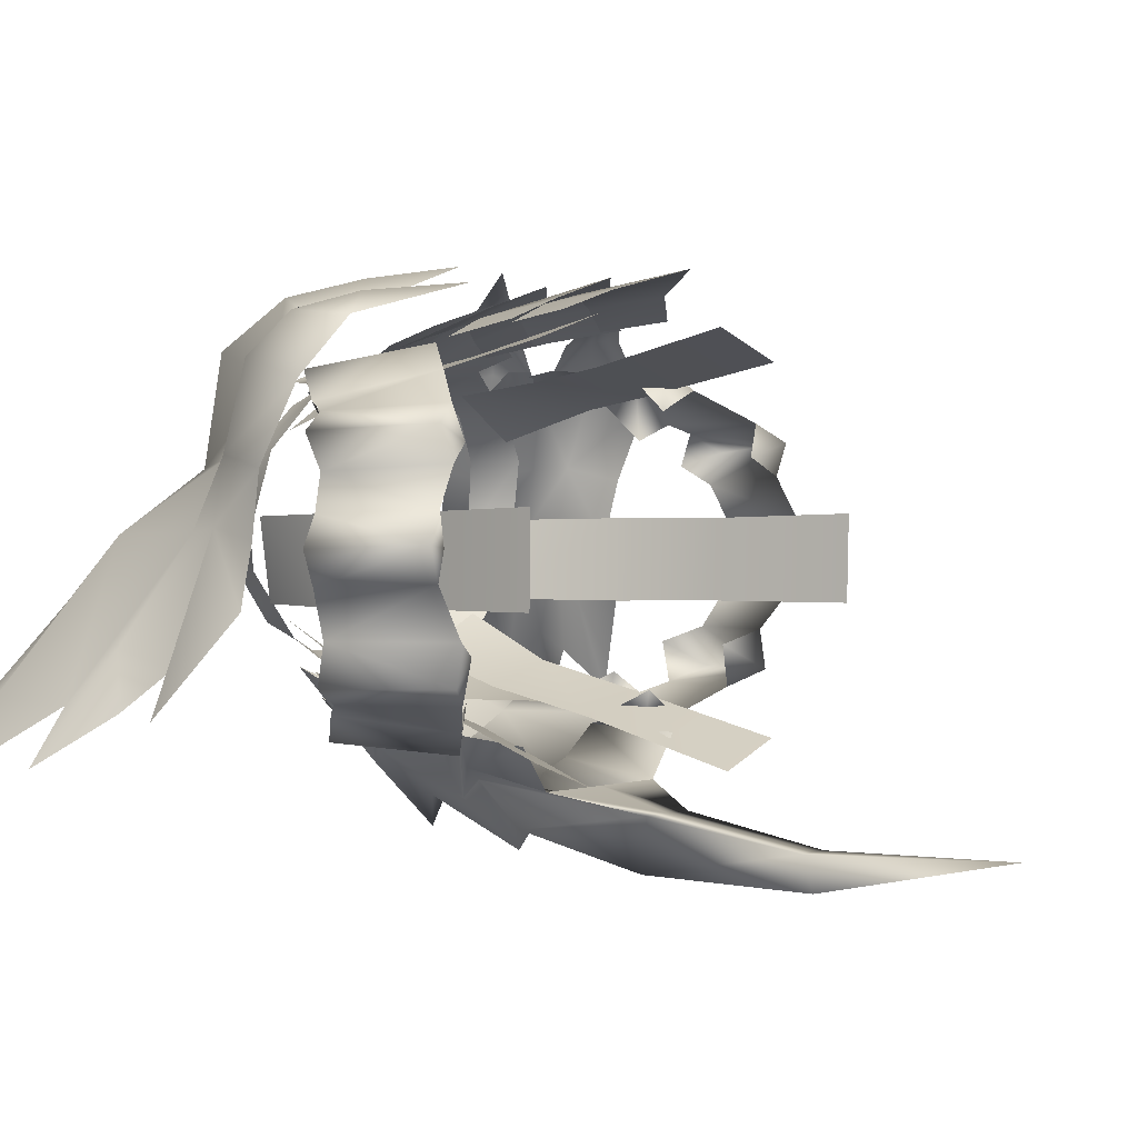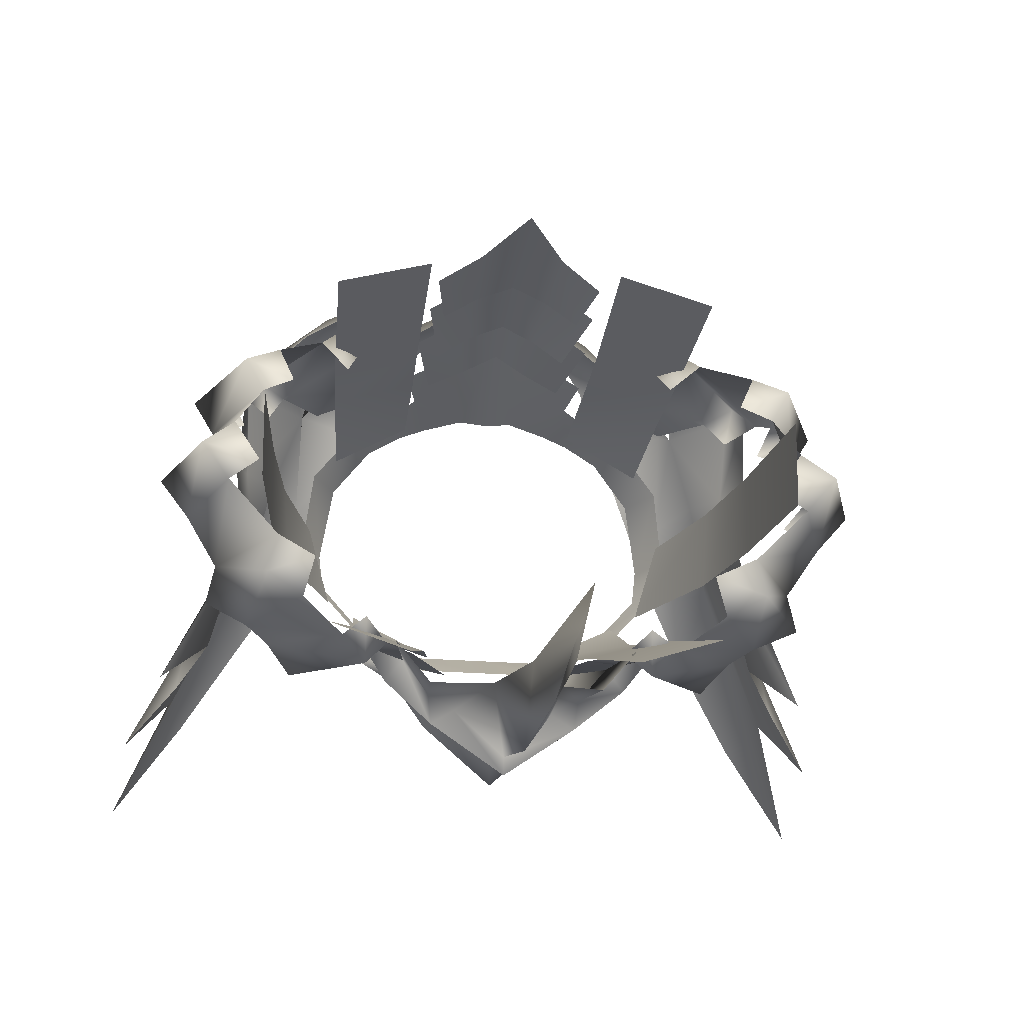
<metadata>
{"format":"obj","ext":"obj","renderer":"f3d","projection":"perspective","resolution":1024,"background":"white","views":[{"elev":0.4,"azim":-54.9,"up":"+Z"},{"elev":-21.6,"azim":-8.6,"up":"+Z"}]}
</metadata>
<code>
g mesh00
v 21.2 -9.086 8.194
v 22.23 -8.159 12.18
v 23.91 -10.37 9.653
v 14.66 -15.85 10.33
v 15.4 -15.23 14.28
v 13.3 -13.39 13.38
v 19.83 -6.557 11.23
v 12.5 -15.23 -16.82
v 10.51 -13.61 -14.41
v 16.28 -6.11 -13.23
v 27.35 -24.03 -0.9088
v 24.99 -22.88 -3.656
v 28.17 -14.07 -3.916
v 22.35 -22.24 4.957
v 23.89 -22.25 7.805
v 19.75 -21.29 6.552
v 21 -21.04 9.4
v 26.31 -13.2 4.419
v 23.5 -11.94 6.012
v 28.02 -13.21 7.267
v 24.87 -12 8.861
v 24.99 -22.88 -3.656
v 27.35 -24.03 -0.9088
v 22.44 -21.45 -1.119
v 24.65 -22.77 1.628
v 28.17 -14.07 -3.916
v 25.56 -12.63 -1.378
v 30.61 -15.23 -1.169
v 27.83 -13.96 1.369
v 25.54 -12.83 -7.878
v 26.25 -12.85 -11.29
v 21.71 -11.19 -9.12
v 22.59 -11.29 -12.62
v 17.12 -17.29 12.13
v 20.66 -21.64 -7.876
v 17.33 -20.05 -9.101
v 21.38 -21.74 -11.27
v 18.25 -19.91 -12.67
v 24.87 -12 8.861
v 21 -21.04 9.4
v 23.89 -22.25 7.805
v 14.65 -17.08 -14.98
v 12.51 -15.89 -12.82
v 12.5 -15.23 -16.82
v 10.51 -13.61 -14.41
v 5.191 0.571 -12.18
v 10.4 0.9323 -10.91
v 4.134 -2.983 -13.61
v 14.13 -4.953 -12.34
v 7.832 -9.193 -13.75
v 22.59 -11.29 -12.62
v 18.25 -19.91 -12.67
v 14.65 -17.08 -14.98
v 21.38 -21.74 -11.27
v 18.25 -19.91 -12.67
v 22.59 -11.29 -12.62
v 30.61 -15.23 -1.169
v 27.83 -13.96 1.369
v 24.65 -22.77 1.628
v 14.13 -4.953 -12.34
v 16.28 -6.11 -13.23
v 7.832 -9.193 -13.75
v 10.51 -13.61 -14.41
v 26.25 -12.85 -11.29
v 25.54 -12.83 -7.878
v 20.66 -21.64 -7.876
v 27.83 -13.96 1.369
v 26.31 -13.2 4.419
v 24.65 -22.77 1.628
v 22.35 -22.24 4.957
v 19.83 -6.557 11.23
v 13.3 -13.39 13.38
v 15.4 -15.23 14.28
v 13.3 -13.39 13.38
v 19.83 -6.557 11.23
v 9.709 -7.975 13.72
v 16.37 -1.999 11.73
v 12.23 -2.766 13.33
v 18.52 -7.458 -15.75
v 20.71 -9.454 -13.53
v 14.65 -17.08 -14.98
v 22.35 -22.24 4.957
v 26.31 -13.2 4.419
v 28.02 -13.21 7.267
v 20.71 -9.454 -13.53
v 18.52 -7.458 -15.75
v 18.29 -8.454 -11.67
v 16.28 -6.11 -13.23
v 17.12 -17.29 12.13
v 23.91 -10.37 9.653
v 22.23 -8.159 12.18
v 24.87 -12 8.861
v 23.91 -10.37 9.653
v 21 -21.04 9.4
v 17.12 -17.29 12.13
v 25.54 -12.83 -7.878
v 28.17 -14.07 -3.916
v 20.66 -21.64 -7.876
v 24.99 -22.88 -3.656
v 22.59 -11.29 -12.62
v 14.65 -17.08 -14.98
v 20.71 -9.454 -13.53
f 1 2 3
f 4 5 6
f 2 1 7
f 8 9 10
f 11 12 13
f 14 15 16
f 16 15 17
f 18 19 20
f 20 19 21
f 22 23 24
f 24 23 25
f 26 27 28
f 28 27 29
f 30 31 32
f 32 31 33
f 5 4 34
f 35 36 37
f 37 36 38
f 39 40 41
f 42 43 44
f 44 43 45
f 46 47 48
f 48 47 49
f 48 49 50
f 51 52 53
f 54 55 56
f 13 57 11
f 11 57 58
f 11 58 59
f 60 61 62
f 62 61 63
f 56 64 54
f 54 64 65
f 54 65 66
f 67 68 69
f 69 68 70
f 71 72 73
f 74 75 76
f 76 75 77
f 76 77 78
f 10 79 8
f 8 79 80
f 8 80 81
f 82 83 41
f 41 83 84
f 41 84 39
f 85 86 87
f 87 86 88
f 89 90 73
f 73 90 91
f 73 91 71
f 92 93 94
f 94 93 95
f 96 97 98
f 98 97 99
f 100 101 102
v -23.5 -11.94 6.012
v -28.02 -13.21 7.267
v -24.87 -12 8.861
v -25.56 -12.63 -1.378
v -30.61 -15.23 -1.169
v -27.83 -13.96 1.369
v -17.33 -20.05 -9.101
v -21.38 -21.74 -11.27
v -18.25 -19.91 -12.67
v -12.51 -15.89 -12.82
v -12.5 -15.23 -16.82
v -10.51 -13.61 -14.41
v -19.83 -6.557 11.23
v -21.2 -9.086 8.194
v -22.23 -8.159 12.18
v -23.91 -10.37 9.653
v -16.28 -6.11 -13.23
v -10.51 -13.61 -14.41
v -12.5 -15.23 -16.82
v -28.17 -14.07 -3.916
v -24.99 -22.88 -3.656
v -27.35 -24.03 -0.9088
v -22.35 -22.24 4.957
v -19.75 -21.29 6.552
v -23.89 -22.25 7.805
v -21 -21.04 9.4
v -26.31 -13.2 4.419
v -24.99 -22.88 -3.656
v -22.44 -21.45 -1.119
v -27.35 -24.03 -0.9088
v -24.65 -22.77 1.628
v -28.17 -14.07 -3.916
v -25.54 -12.83 -7.878
v -21.71 -11.19 -9.12
v -26.25 -12.85 -11.29
v -22.59 -11.29 -12.62
v -17.12 -17.29 12.13
v -14.66 -15.85 10.33
v -15.4 -15.23 14.28
v -13.3 -13.39 13.38
v -20.66 -21.64 -7.876
v -23.89 -22.25 7.805
v -21 -21.04 9.4
v -24.87 -12 8.861
v -14.65 -17.08 -14.98
v -7.832 -9.193 -13.75
v -14.13 -4.953 -12.34
v -4.134 -2.983 -13.61
v -10.4 0.9323 -10.91
v -5.191 0.571 -12.18
v -14.65 -17.08 -14.98
v -18.25 -19.91 -12.67
v -22.59 -11.29 -12.62
v -22.59 -11.29 -12.62
v -18.25 -19.91 -12.67
v -21.38 -21.74 -11.27
v -24.65 -22.77 1.628
v -27.83 -13.96 1.369
v -30.61 -15.23 -1.169
v -7.832 -9.193 -13.75
v -10.51 -13.61 -14.41
v -14.13 -4.953 -12.34
v -16.28 -6.11 -13.23
v -20.66 -21.64 -7.876
v -25.54 -12.83 -7.878
v -26.25 -12.85 -11.29
v -27.83 -13.96 1.369
v -24.65 -22.77 1.628
v -26.31 -13.2 4.419
v -22.35 -22.24 4.957
v -15.4 -15.23 14.28
v -13.3 -13.39 13.38
v -19.83 -6.557 11.23
v -19.83 -6.557 11.23
v -13.3 -13.39 13.38
v -16.37 -1.999 11.73
v -9.709 -7.975 13.72
v -12.23 -2.766 13.33
v -14.65 -17.08 -14.98
v -20.71 -9.454 -13.53
v -18.52 -7.458 -15.75
v -28.02 -13.21 7.267
v -26.31 -13.2 4.419
v -22.35 -22.24 4.957
v -20.71 -9.454 -13.53
v -18.29 -8.454 -11.67
v -18.52 -7.458 -15.75
v -16.28 -6.11 -13.23
v -22.23 -8.159 12.18
v -23.91 -10.37 9.653
v -17.12 -17.29 12.13
v -21 -21.04 9.4
v -17.12 -17.29 12.13
v -24.87 -12 8.861
v -23.91 -10.37 9.653
v -20.66 -21.64 -7.876
v -24.99 -22.88 -3.656
v -25.54 -12.83 -7.878
v -28.17 -14.07 -3.916
v -20.71 -9.454 -13.53
v -14.65 -17.08 -14.98
v -22.59 -11.29 -12.62
f 103 104 105
f 106 107 108
f 109 110 111
f 112 113 114
f 115 116 117
f 117 116 118
f 119 120 121
f 122 123 124
f 125 126 127
f 127 126 128
f 104 103 129
f 130 131 132
f 132 131 133
f 107 106 134
f 135 136 137
f 137 136 138
f 139 140 141
f 141 140 142
f 110 109 143
f 144 145 146
f 113 112 147
f 148 149 150
f 150 149 151
f 150 151 152
f 153 154 155
f 156 157 158
f 159 160 124
f 124 160 161
f 124 161 122
f 162 163 164
f 164 163 165
f 166 167 158
f 158 167 168
f 158 168 156
f 169 170 171
f 171 170 172
f 173 174 175
f 176 177 178
f 178 177 179
f 178 179 180
f 181 182 121
f 121 182 183
f 121 183 119
f 146 184 144
f 144 184 185
f 144 185 186
f 187 188 189
f 189 188 190
f 175 191 173
f 173 191 192
f 173 192 193
f 194 195 196
f 196 195 197
f 198 199 200
f 200 199 201
f 202 203 204
v 5.632 5.055 -9.457
v 12.02 1.587 -8.206
v 5.747 1.207 -11.91
v 14.58 -2.045 10.99
v 11.13 -4.694 13.77
v 14 -3.831 11.74
v 23.27 -3.983 -0.5523
v 22.64 -0.5284 5.99
v 23.78 -5.12 4.867
v -27.39 5.86 -8.695
v -32.57 10.03 -17.67
v -28.21 4.972 -13.56
v -13.61 -5.081 -12.5
v -10.46 -4.677 -12.87
v -7.727 4.755 -10.68
v 23.26 -8.459 11.51
v 6.327 -10.93 -20.67
v 8.889 -3.48 -14.76
v 10.5 -12.25 -17.41
v 9.066 -3.31 20.2
v 2.881 -7.895 21.38
v 13.37 -2.19 16.44
v -17.72 4.082 14.21
v -17.73 -0.9971 11.8
v -13.44 1.248 18.6
v -13.37 -2.19 16.44
v -9.066 -3.31 20.2
v -23.32 9.662 -0.05572
v -29.21 17.15 -12.61
v -28.39 10.42 -13.09
v -33.57 22.73 -20.98
v -12.69 -0.8539 10.7
v -9.867 -1.473 12.16
v -8.08 2.188 11.78
v -8.08 2.188 11.78
v -9.867 -1.473 12.16
v -5.787 1.611 12.48
v -7.206 -2.194 13.72
v -5.787 1.611 12.48
v -7.206 -2.194 13.72
v -2.42 0.9919 13.28
v -10.98 2.695 10.22
v -14.2 3.886 6.464
v -16.31 0.2454 6.5
v -11.29 5.047 -7.037
v -5.632 5.055 -9.457
v -12.02 1.587 -8.206
v -5.747 1.207 -11.91
v -9.867 -1.473 12.16
v -12.69 -0.8539 10.7
v -9.859 -3.342 13.78
v -14.58 -2.045 10.99
v -11.13 -4.694 13.77
v -14 -3.831 11.74
v -22.89 -2.979 13.26
v -23.26 -8.459 11.51
v -19.92 -4.987 16.94
v -17.97 -9.124 16.56
v -16.23 -8.762 18.44
v -22.64 -0.5284 5.99
v -22.54 0.5607 0.4909
v -23.78 -5.12 4.867
v -23.27 -3.983 -0.5523
v -25.52 1.967 -10.24
v -29.68 0.3153 -13.94
v -24.82 -4.198 -5.889
v -16.81 1.631 -2.883
v -17.18 1.604 0.1508
v -15.29 5.059 0.2016
v -10.5 -12.25 -17.41
v -6.327 -10.93 -20.67
v -8.96 -12.49 -15.53
v -10.46 -4.677 -12.87
v -8.889 -3.48 -14.76
v -12.62 -13.78 -14.74
v -10.5 -12.25 -17.41
v -8.96 -12.49 -15.53
v -14.94 4.946 -2.918
v -11.29 5.047 -7.037
v -12.02 1.587 -8.206
v -17.18 1.604 0.1508
v -16.31 0.2454 6.5
v -15.29 5.059 0.2016
v -14.2 3.886 6.464
v -2.889 -25.83 -21.54
v -7.35 -19.62 -19.7
v -6.63 -11.51 -18.24
v -10.37 -19.62 -16.07
v 0 -9.069 18.43
v -4.1 -6.327 16.66
v -8.153 -5.019 14.9
v -6.07 -15.43 16.39
v -7.236 -21.13 17.05
v -3.035 -16.35 17.96
v -3.618 -23.2 18.68
v 0 -27.98 20.3
v 13.44 1.248 18.6
v 17.73 -0.9971 11.8
v 17.72 4.082 14.21
v 23.32 9.662 -0.05572
v 28.39 10.42 -13.09
v 29.21 17.15 -12.61
v 33.57 22.73 -20.98
v -5.747 1.207 -11.91
v -5.632 5.055 -9.457
v 0 1.207 -11.91
v 0 5.055 -9.457
v 5.747 1.207 -11.91
v 5.632 5.055 -9.457
v 14.2 3.886 6.464
v 12.69 -0.8539 10.7
v 16.31 0.2454 6.5
v 5.787 1.611 12.48
v 7.206 -2.194 13.72
v 8.08 2.188 11.78
v 9.867 -1.473 12.16
v 16.81 1.631 -2.883
v 12.02 1.587 -8.206
v 11.29 5.047 -7.037
v 2.42 0.9919 13.28
v 7.206 -2.194 13.72
v 5.787 1.611 12.48
v 10.98 2.695 10.22
v 8.08 2.188 11.78
v 9.867 -1.473 12.16
v 11.29 5.047 -7.037
v 6.09 -3.86 14.74
v 3.045 -4.9 15.85
v 7.834 -10.28 16.07
v 9.859 -3.342 13.78
v 12.69 -0.8539 10.7
v 9.867 -1.473 12.16
v 16.23 -8.762 18.44
v 17.97 -9.124 16.56
v 19.92 -4.987 16.94
v 22.89 -2.979 13.26
v 29.68 0.3153 -13.94
v 25.52 1.967 -10.24
v 22.54 0.5607 0.4909
v 24.82 -4.198 -5.889
v 8.96 -12.49 -15.53
v 6.63 -11.51 -18.24
v 10.5 -12.25 -17.41
v 6.327 -10.93 -20.67
v 8.96 -12.49 -15.53
v 12.62 -13.78 -14.74
v 8.889 -3.48 -14.76
v 10.46 -4.677 -12.87
v 14.94 4.946 -2.918
v 15.29 5.059 0.2016
v 17.18 1.604 0.1508
v 17.18 1.604 0.1508
v 15.29 5.059 0.2016
v 16.31 0.2454 6.5
v 14.2 3.886 6.464
v 5.803 -8.909 15.54
v 2.902 -9.822 17.13
v 7.444 -16.47 16.54
v -10.1 -14.55 19.23
v -16.33 -4.771 16.31
v -21.55 3.608 0.1205
v -20.12 1.495 5.815
v -17.62 5.979 5.108
v -11.85 4.907 12.67
v -14.86 7.019 5.689
v -18.01 10.54 -0.5654
v -22.14 16.55 -5.408
v -27.38 20.21 -12.86
v -8.889 -3.48 -14.76
v -7.727 4.755 -10.68
v -5.874 -1.568 -18.19
v -3.01 4.978 -14.06
v 0 -2.928 -23.78
v 16.33 -4.771 16.31
v 10.1 -14.55 19.23
v 5.874 -2.093 -17.17
v 0 -11.68 -25.25
v 0 -2.928 -21.28
v -6.327 -10.93 -20.67
v -5.874 -2.093 -17.17
v 17.62 5.979 5.108
v 20.12 1.495 5.815
v 21.55 3.608 0.1205
v 27.39 5.86 -8.695
v 32.57 10.03 -17.67
v 28.21 4.972 -13.56
v 27.38 20.21 -12.86
v 22.14 16.55 -5.408
v 18.01 10.54 -0.5654
v 14.86 7.019 5.689
v 11.85 4.907 12.67
v -6.09 -3.86 14.74
v -7.834 -10.28 16.07
v -3.045 -4.9 15.85
v -3.917 -11.74 17.86
v 0 -6.322 17.01
v 0 -14.34 19.65
v 3.917 -11.74 17.86
v 0 8.943 -13.66
v 3.01 4.978 -14.06
v 5.874 -1.568 -18.19
v 7.727 4.755 -10.68
v 13.61 -5.081 -12.5
v 10.46 -4.677 -12.87
v 7.727 4.755 -10.68
v -6.63 -11.51 -18.24
v -4.281 -10.93 -19.38
v -2.889 -25.83 -21.54
v 0 -11.68 -23.62
v 0 -23.45 -26.44
v 4.281 -10.93 -19.38
v 2.889 -25.83 -21.54
v 6.63 -11.51 -18.24
v 7.35 -19.62 -19.7
v 10.37 -19.62 -16.07
v -5.803 -8.909 15.54
v -7.444 -16.47 16.54
v -2.902 -9.822 17.13
v -3.721 -17.93 18.29
v 0 -10.74 18.04
v 0 -20.54 20.04
v 3.721 -17.93 18.29
v 8.153 -5.019 14.9
v 4.1 -6.327 16.66
v 0 2.591 13.79
v 4.281 -10.93 -19.38
v 0 -11.68 -23.62
v 0 -11.68 -25.25
v -4.281 -10.93 -19.38
v -6.63 -11.51 -18.24
v -8.889 -3.48 -14.76
v -5.874 -1.568 -18.19
v -5.874 -2.093 -17.17
v 0 -2.928 -23.78
v 0 -2.928 -21.28
v 5.874 -1.568 -18.19
v 5.874 -2.093 -17.17
v 8.889 -3.48 -14.76
v 7.236 -21.13 17.05
v 6.07 -15.43 16.39
v 3.618 -23.2 18.68
v 3.035 -16.35 17.96
v 0 -17.27 18.84
v -9.335 1.191 17.18
v -2.881 -7.895 21.38
v 9.335 1.191 17.18
f 205 206 207
f 208 209 210
f 211 212 213
f 214 215 216
f 217 218 219
f 212 220 213
f 221 222 223
f 224 225 226
f 227 228 229
f 229 228 230
f 229 230 231
f 232 233 234
f 234 233 235
f 236 237 238
f 239 240 241
f 241 240 242
f 243 244 245
f 238 246 236
f 236 246 247
f 236 247 248
f 249 250 251
f 251 250 252
f 253 254 255
f 255 254 256
f 255 256 257
f 257 256 258
f 259 260 261
f 261 260 262
f 261 262 263
f 264 265 266
f 266 265 267
f 268 269 265
f 265 269 270
f 265 270 267
f 271 272 273
f 274 275 276
f 277 278 279
f 279 278 280
f 279 280 281
f 273 282 271
f 271 282 283
f 271 283 284
f 285 286 287
f 287 286 288
f 289 290 291
f 291 290 292
f 291 292 276
f 293 245 294
f 294 245 244
f 294 244 295
f 296 297 298
f 298 297 299
f 298 299 300
f 224 226 301
f 301 226 302
f 301 302 303
f 304 305 306
f 306 305 307
f 308 309 310
f 310 309 311
f 310 311 312
f 312 311 313
f 314 315 316
f 317 318 319
f 319 318 320
f 321 322 323
f 324 325 326
f 314 327 315
f 315 327 328
f 315 328 329
f 206 205 330
f 331 332 333
f 209 208 334
f 334 208 335
f 334 335 336
f 337 338 339
f 339 338 220
f 339 220 340
f 341 342 343
f 212 211 343
f 343 211 344
f 343 344 341
f 345 346 347
f 347 346 348
f 349 223 350
f 350 223 351
f 350 351 352
f 323 353 321
f 321 353 354
f 321 354 355
f 356 357 358
f 358 357 359
f 360 361 362
f 262 363 263
f 263 363 364
f 263 364 261
f 261 364 228
f 261 228 259
f 259 228 264
f 259 264 260
f 260 264 266
f 215 214 234
f 234 214 365
f 234 365 232
f 232 365 366
f 232 366 367
f 368 369 367
f 367 369 370
f 367 370 232
f 232 370 371
f 232 371 233
f 233 371 372
f 233 372 235
f 218 217 373
f 373 217 374
f 373 374 375
f 375 374 376
f 375 376 377
f 220 212 340
f 340 212 302
f 340 302 339
f 339 302 378
f 339 378 337
f 337 378 379
f 337 379 338
f 222 221 380
f 380 221 381
f 380 381 382
f 382 381 383
f 382 383 384
f 384 383 280
f 384 280 373
f 385 386 304
f 304 386 387
f 304 387 305
f 305 387 388
f 305 388 389
f 389 388 390
f 307 391 306
f 306 391 392
f 306 392 304
f 304 392 393
f 304 393 385
f 385 393 394
f 385 394 395
f 396 397 398
f 398 397 399
f 398 399 400
f 400 399 401
f 400 401 332
f 332 401 402
f 332 402 333
f 376 403 377
f 377 403 404
f 377 404 405
f 405 404 406
f 405 406 222
f 222 406 407
f 222 407 408
f 408 407 409
f 410 411 412
f 412 411 413
f 412 413 414
f 414 413 415
f 414 415 416
f 416 415 417
f 416 417 418
f 418 417 345
f 418 345 419
f 420 421 422
f 422 421 423
f 422 423 424
f 424 423 425
f 424 425 361
f 361 425 426
f 361 426 362
f 427 325 428
f 428 325 324
f 428 324 293
f 293 324 429
f 293 429 245
f 346 430 348
f 348 430 431
f 348 431 432
f 432 431 433
f 432 433 275
f 275 433 434
f 275 434 276
f 435 436 437
f 437 436 438
f 437 438 439
f 439 438 440
f 439 440 441
f 441 440 442
f 443 444 445
f 445 444 446
f 445 446 300
f 300 446 447
f 300 447 298
f 216 268 214
f 214 268 265
f 214 265 365
f 365 265 264
f 365 264 366
f 366 264 228
f 366 228 367
f 367 228 227
f 367 227 368
f 368 227 229
f 368 229 448
f 448 229 231
f 448 231 449
f 449 231 230
f 225 224 450
f 450 224 301
f 450 301 395
f 395 301 303
f 395 303 385
f 385 303 302
f 385 302 386
f 386 302 212
f 386 212 387
f 387 212 343
f 387 343 388
f 388 343 342
f 388 342 390
v 0 -19.62 -19.7
v -7.35 -19.62 -19.7
v 0 -25.83 -21.54
v -2.889 -25.83 -21.54
v -1.635 -38.76 -23.73
v 0 -23.45 -26.44
v -1.635 -38.76 -23.73
v 0 -38.76 -26.85
v 0 -55.85 -23.41
v 2.889 -25.83 -21.54
v 0 -38.76 -23.73
v 1.635 -38.76 -23.73
v 0 -38.76 -26.85
v 1.635 -38.76 -23.73
v 7.35 -19.62 -19.7
f 451 452 453
f 453 452 454
f 453 454 455
f 454 456 457
f 457 456 458
f 457 458 459
f 460 461 462
f 462 461 459
f 456 460 463
f 463 460 464
f 463 464 459
f 465 451 460
f 460 451 453
f 460 453 461
f 461 453 455
f 461 455 459
v 21.04 -17.26 1.494
v 22.53 -29.11 1.791
v 22.46 -28.97 -5.632
v 12.21 2.176 -6.706
v 12.69 -4.922 -10.57
v 5.412 2.521 -9.947
v 20.97 -17.09 -5.535
v 18.95 -8.215 -5.609
v 19.45 -8.005 1.514
v 14.56 1.871 -5.454
v 16.56 1.162 1.383
v 16.57 -25.27 -16.66
v 9.611 -25.31 -18.96
v 13.74 -13.2 -12.87
v 7.235 -13.25 -14.85
v 12.69 -4.922 -10.57
v 5.937 -4.762 -12.61
v 8.362 -25.43 16.51
v 16.45 -25.54 14.13
v 8.214 -13.59 13.75
v 15.66 -13.69 11.68
v 8.023 -8.046 12.76
v 15.2 -8.079 10.67
v 7.83 0.1108 11.77
v 14.31 0.1244 8.094
f 466 467 468
f 469 470 471
f 468 472 466
f 466 472 473
f 466 473 474
f 474 473 475
f 474 475 476
f 477 478 479
f 479 478 480
f 479 480 481
f 481 480 482
f 481 482 471
f 483 484 485
f 485 484 486
f 485 486 487
f 487 486 488
f 487 488 489
f 489 488 490
v -22.46 -28.97 -5.632
v -22.53 -29.11 1.791
v -20.97 -17.09 -5.535
v -5.412 2.521 -9.947
v -12.69 -4.922 -10.57
v -12.21 2.176 -6.706
v -9.611 -25.31 -18.96
v -16.57 -25.27 -16.66
v -7.235 -13.25 -14.85
v -5.412 2.521 -9.947
v -5.937 -4.762 -12.61
v -12.69 -4.922 -10.57
v -13.74 -13.2 -12.87
v -21.04 -17.26 1.494
v -19.45 -8.005 1.514
v -18.95 -8.215 -5.609
v -16.56 1.162 1.383
v -14.56 1.871 -5.454
v -16.45 -25.54 14.13
v -8.362 -25.43 16.51
v -15.66 -13.69 11.68
v -8.214 -13.59 13.75
v -15.2 -8.079 10.67
v -8.023 -8.046 12.76
v -7.83 0.1108 11.77
f 491 492 493
f 494 495 496
f 497 498 499
f 500 501 502
f 502 501 499
f 502 499 503
f 503 499 498
f 492 504 493
f 493 504 505
f 493 505 506
f 506 505 507
f 506 507 508
f 509 510 511
f 511 510 512
f 511 512 513
f 513 512 514
f 513 514 515
v -7.83 0.1108 11.77
v -14.31 0.1244 8.094
v -15.2 -8.079 10.67
f 516 517 518

</code>
